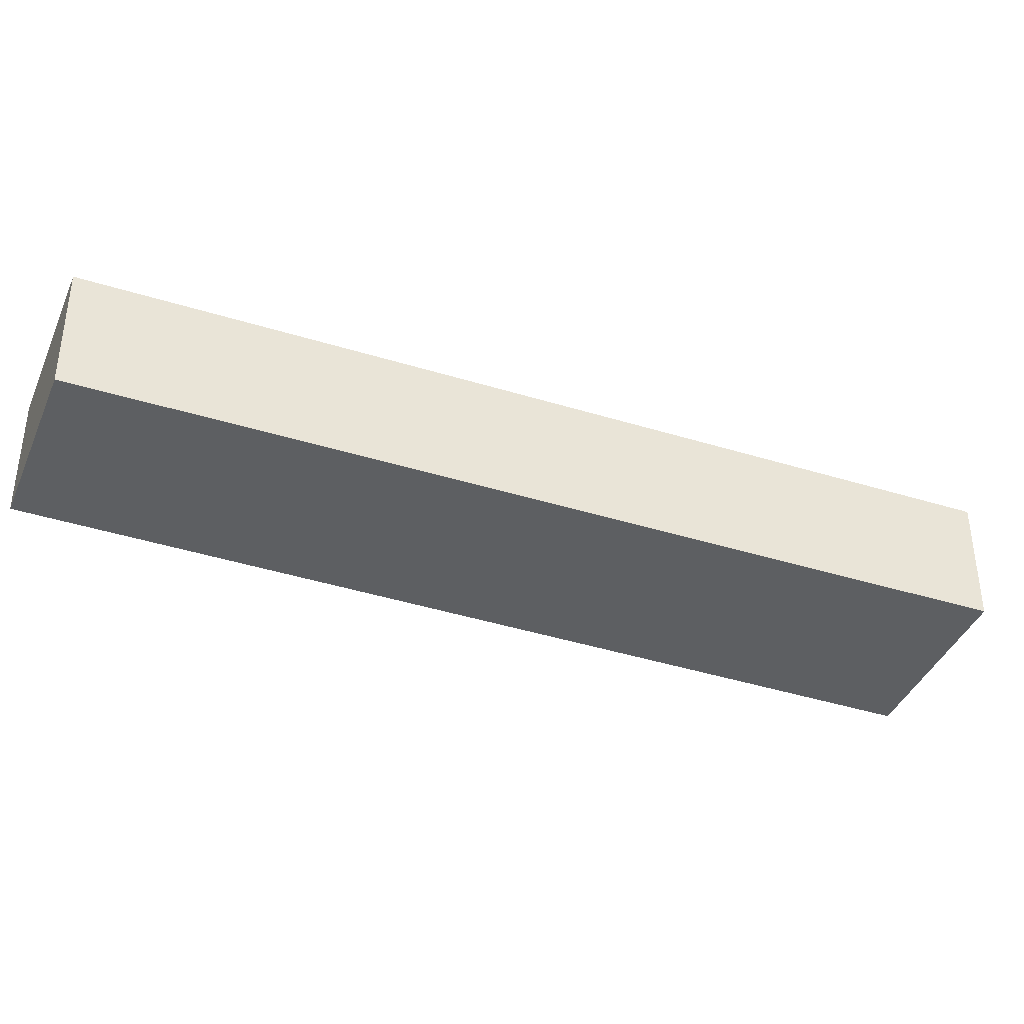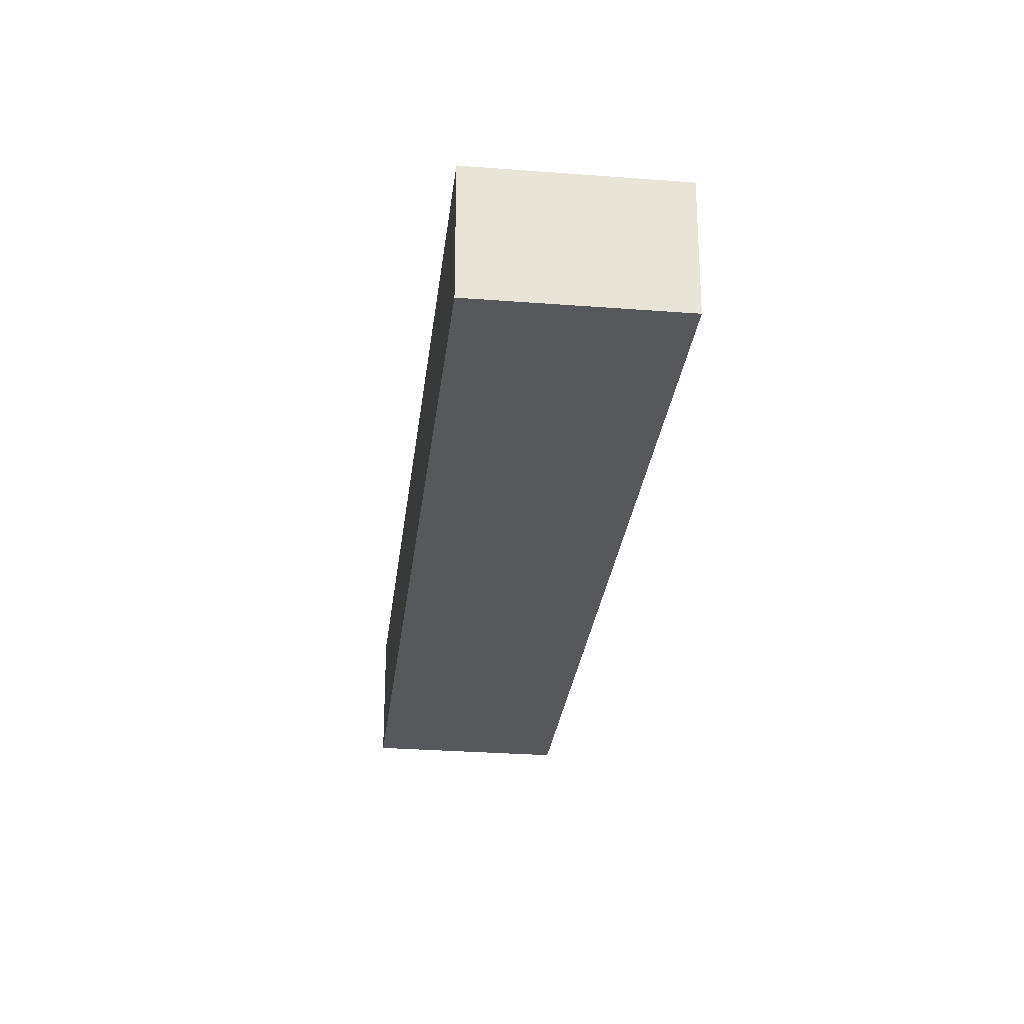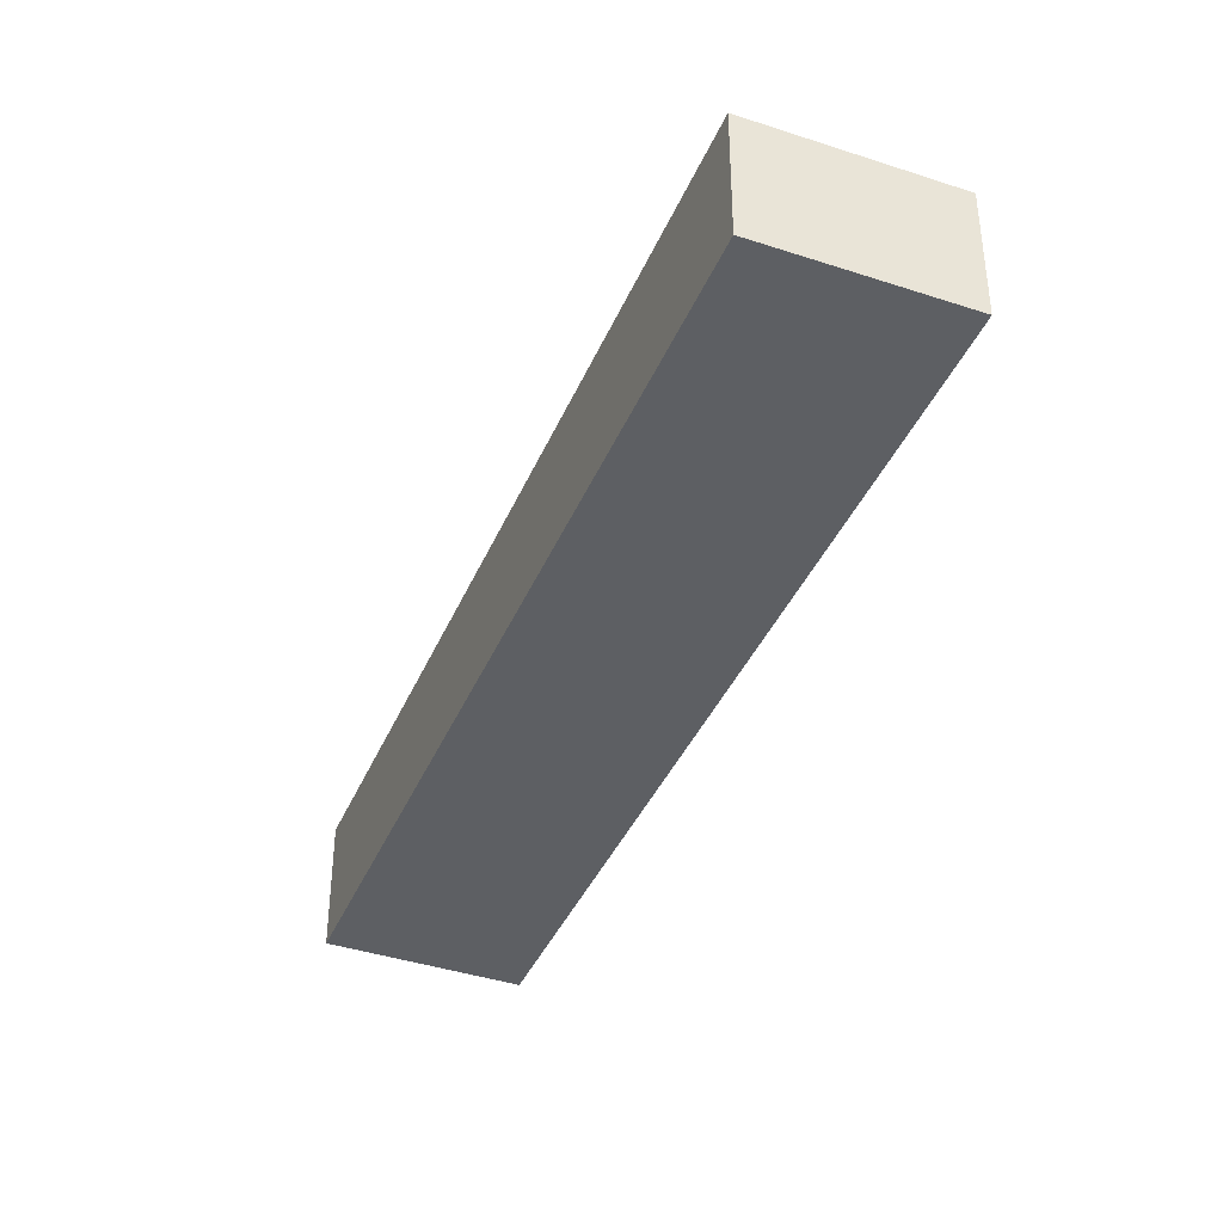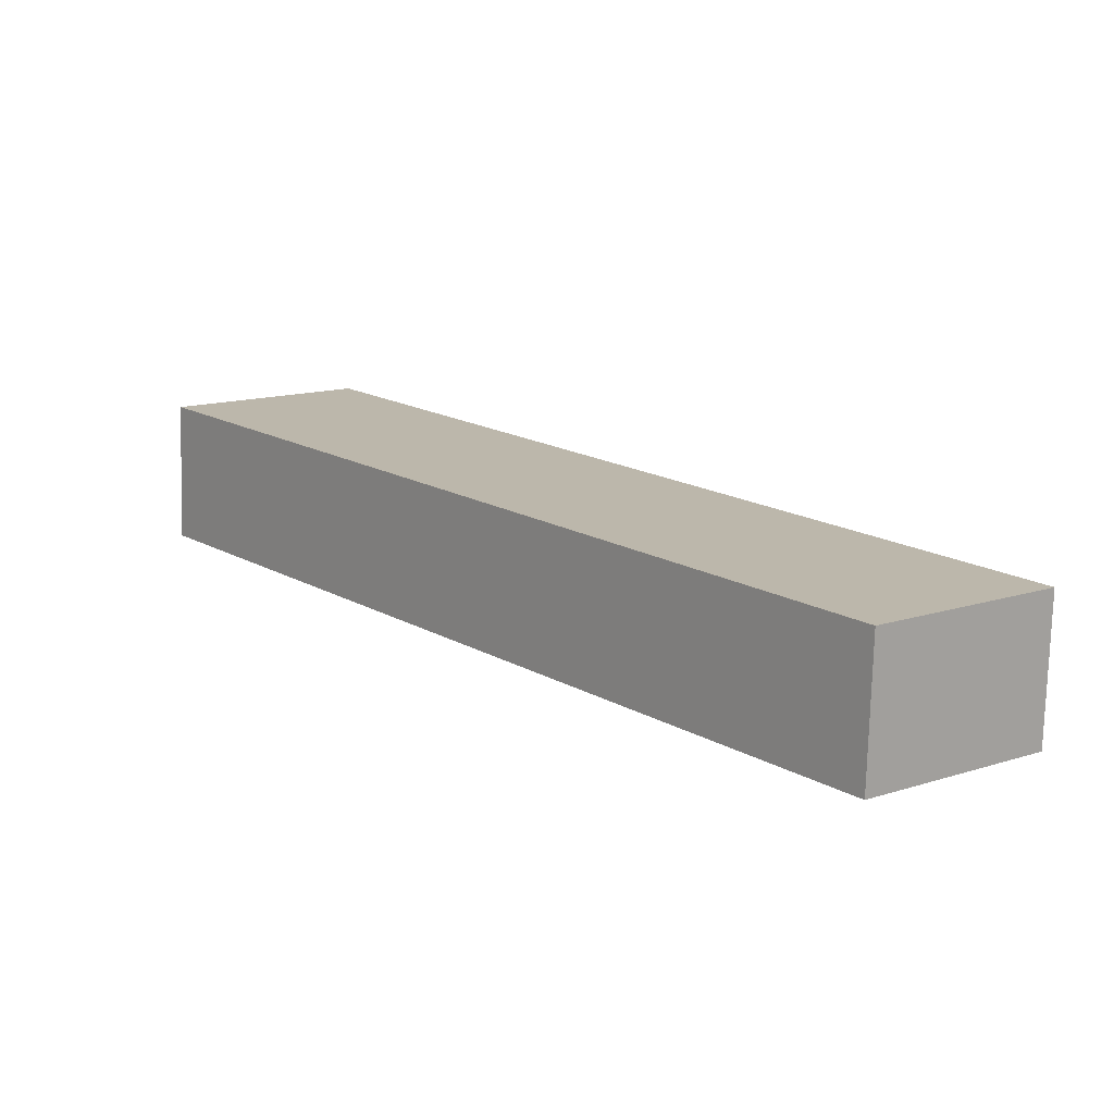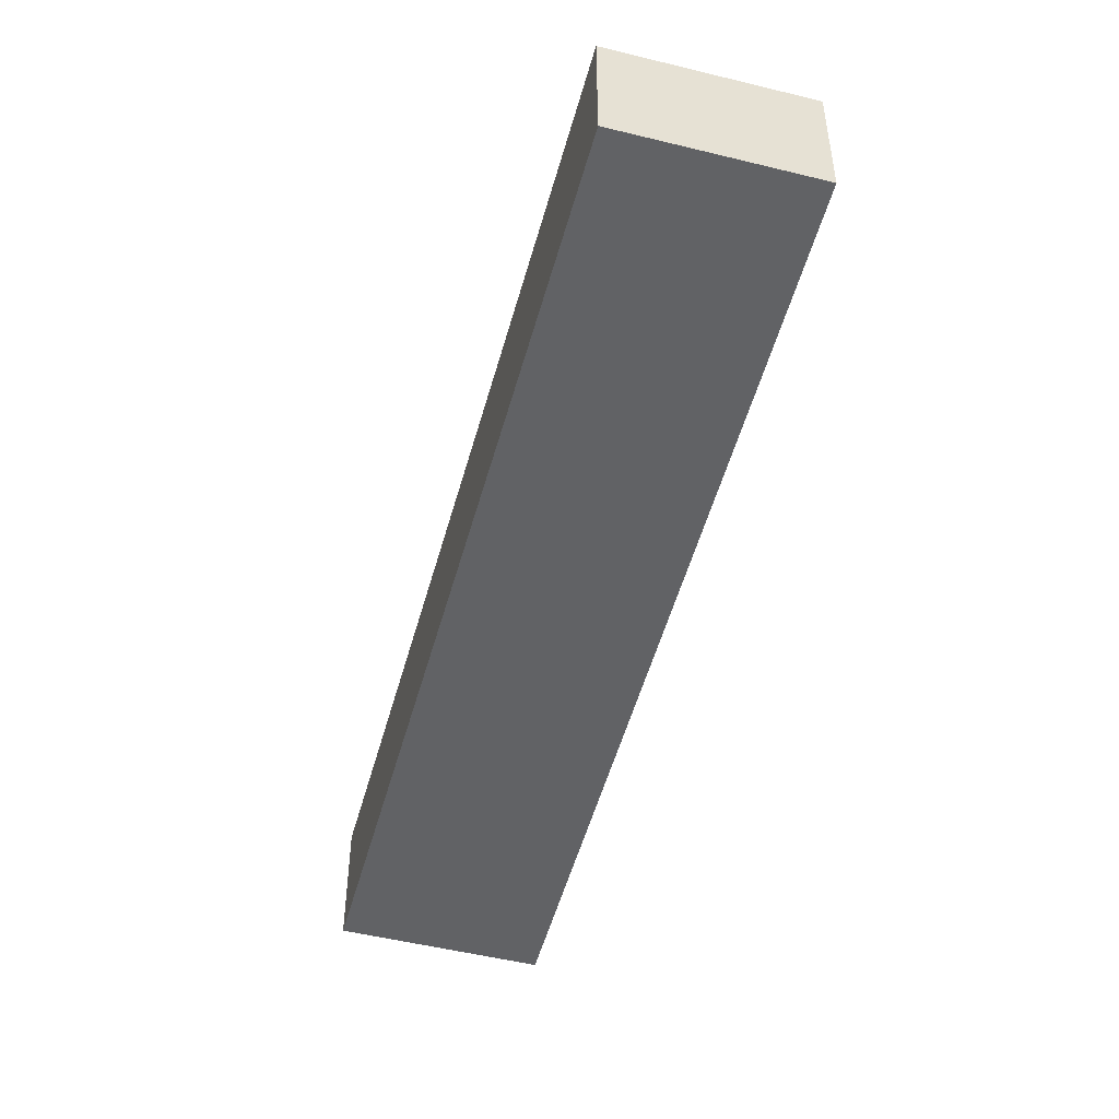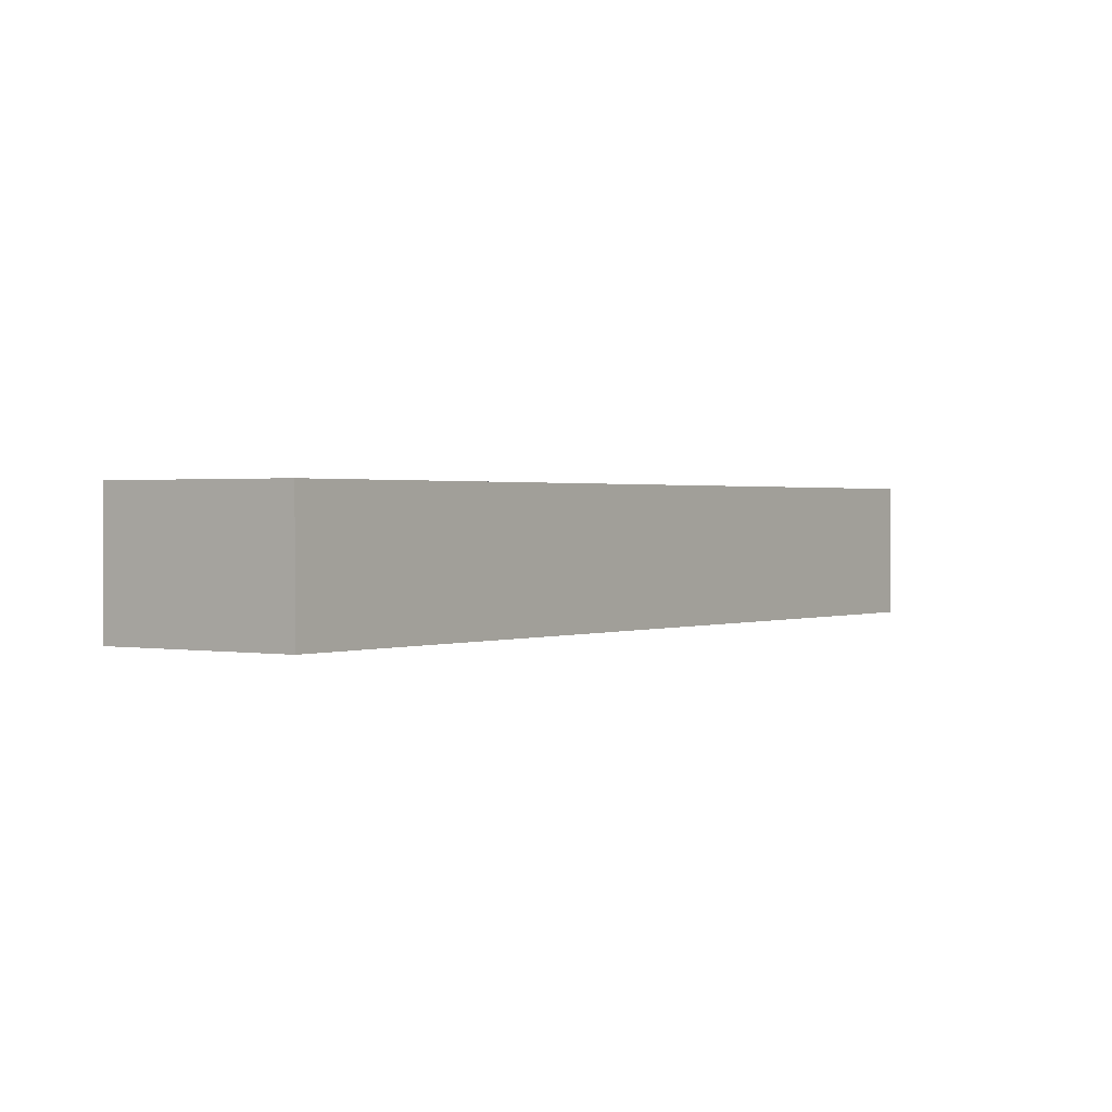
<metadata>
{"format":"obj","ext":"obj","renderer":"f3d","projection":"perspective","resolution":1024,"background":"white","views":[{"elev":-39.7,"azim":-72.5,"up":"+Y"},{"elev":-28.3,"azim":32.3,"up":"+Y"},{"elev":-40.3,"azim":16.9,"up":"+Y"},{"elev":-75.8,"azim":178.4,"up":"+Z"},{"elev":-50.6,"azim":-156.1,"up":"+Y"},{"elev":1.0,"azim":74.3,"up":"+Y"}]}
</metadata>
<code>
v  27.34 -2.093e-15 34.18
v  37.9 -1.907e-15 31.15
v  30.02 -2.298e-15 37.53
v  35.47 -1.724e-15 28.15
v  26.14 -2.001e-15 32.69
v  31.87 -1.452e-15 23.72
v  0 0 0
v  14.52 -1.422e-16 2.322
v  7.623 3.781e-16 -6.174
v  31.87 6.61 23.72
v  14.52 6.61 2.322
v  7.623 6.61 -6.175
v  0.0001408 6.61 -0.0002094
v  26.14 6.61 32.69
v  27.34 6.61 34.18
v  30.02 6.61 37.53
v  37.9 6.61 31.15
v  35.47 6.61 28.15
g defaultobject
f 1 2 3
f 2 1 4
f 4 1 5
f 4 5 6
f 6 5 7
f 6 7 8
f 8 7 9
f 8 10 6
f 10 8 11
f 9 11 8
f 11 9 12
f 13 9 7
f 9 13 12
f 14 7 5
f 7 14 13
f 15 5 1
f 5 15 14
f 16 1 3
f 1 16 15
f 2 16 3
f 16 2 17
f 4 17 2
f 17 4 18
f 6 18 4
f 18 6 10
f 14 12 13
f 12 14 11
f 11 14 10
f 10 14 15
f 10 15 16
f 10 16 17
f 10 17 18

</code>
